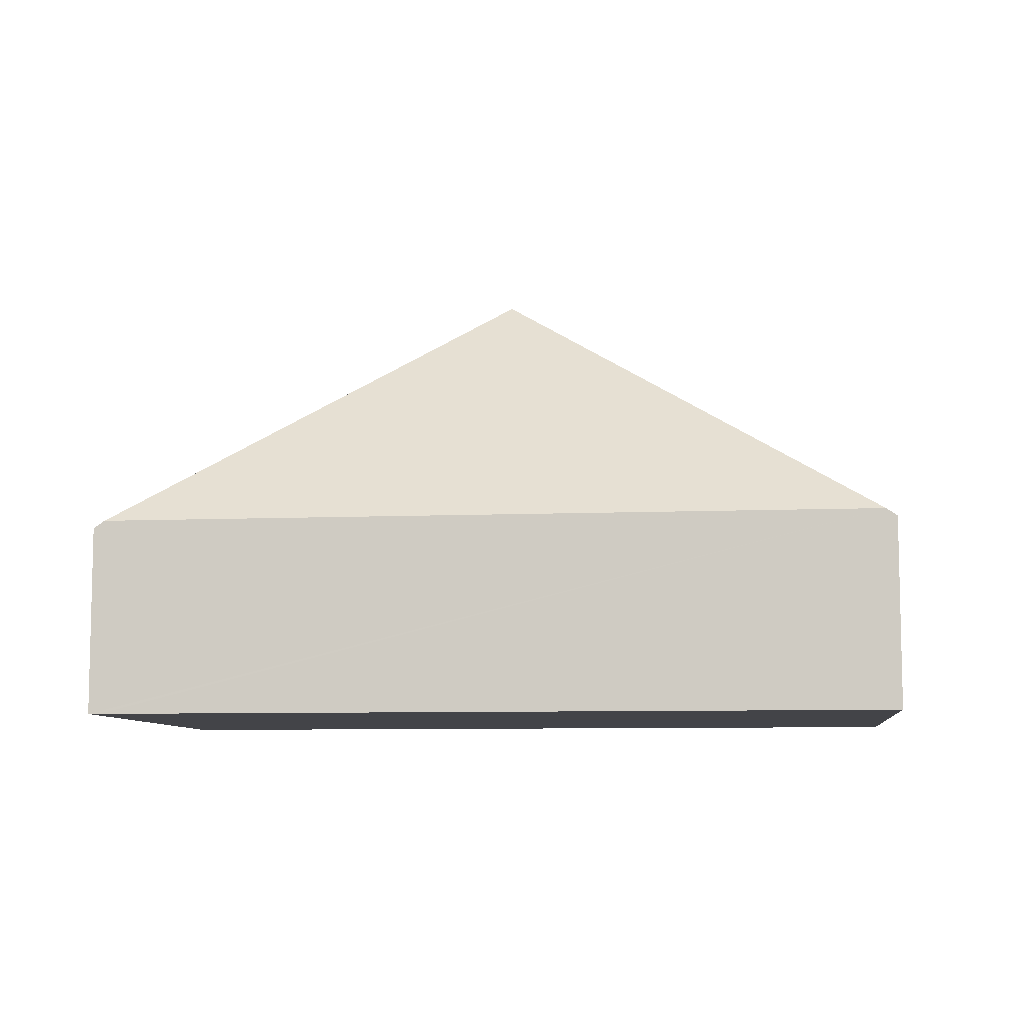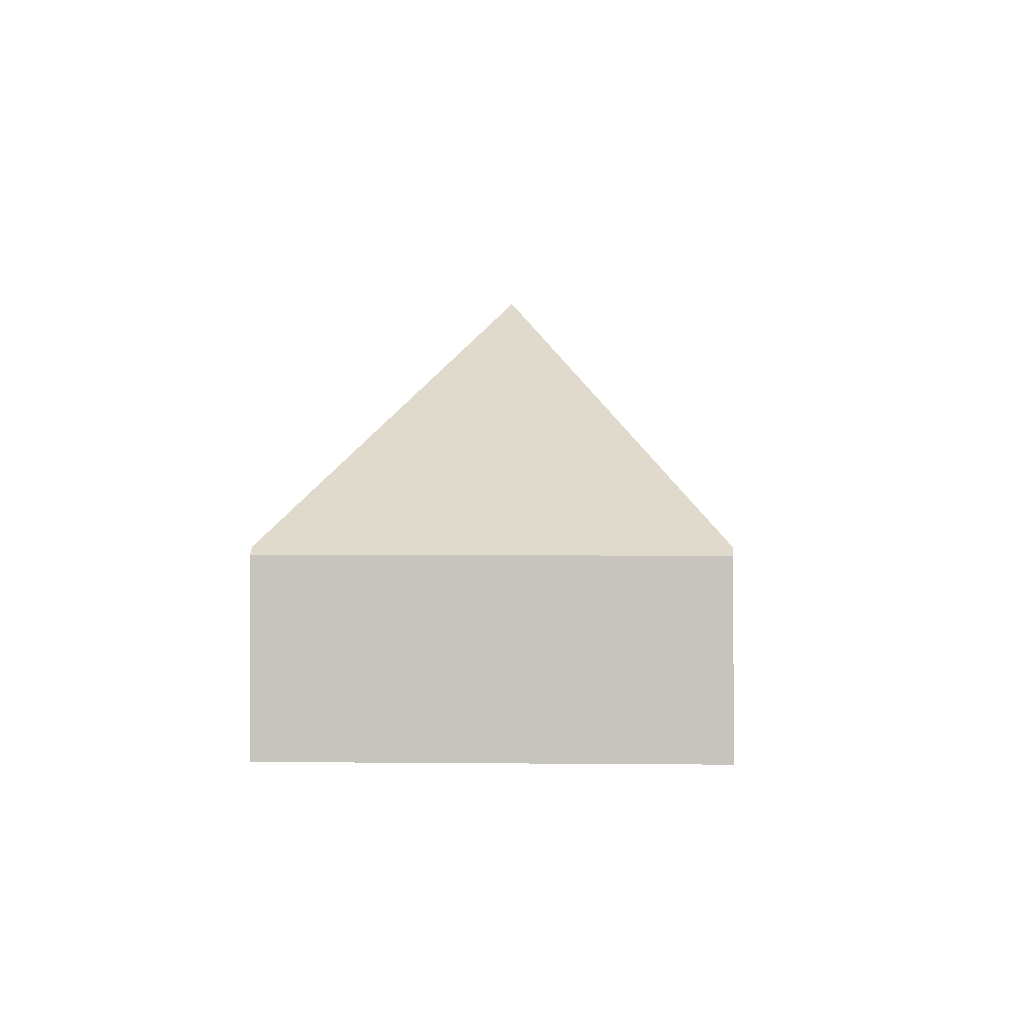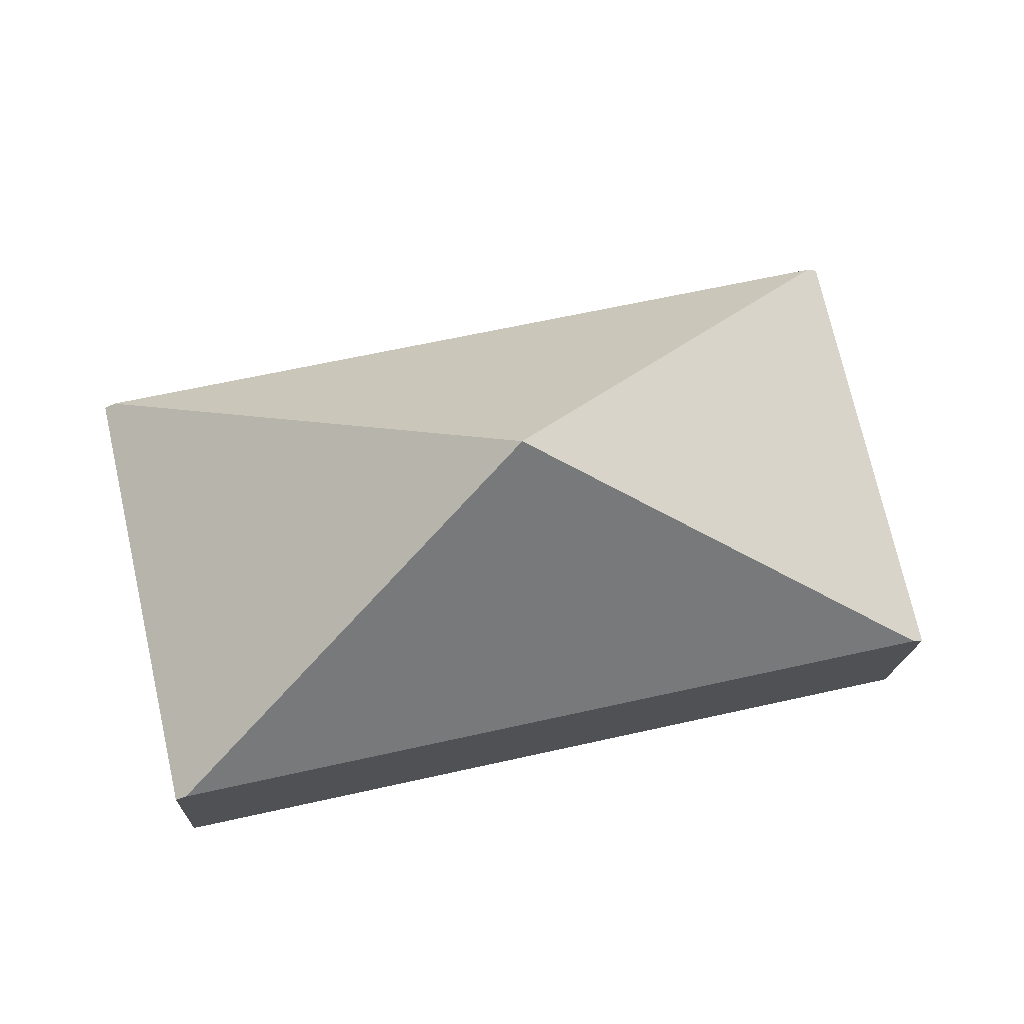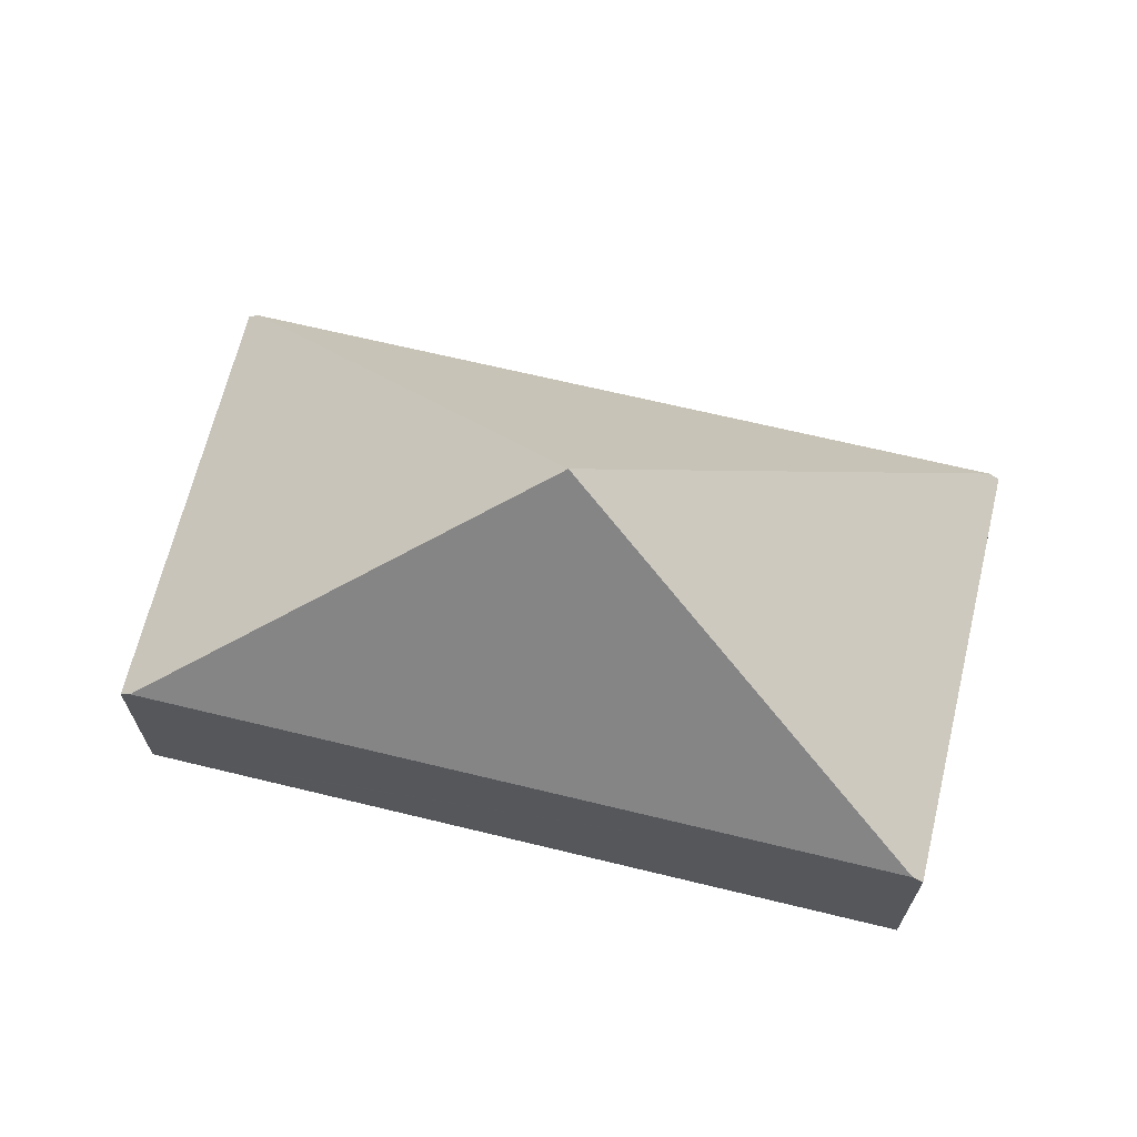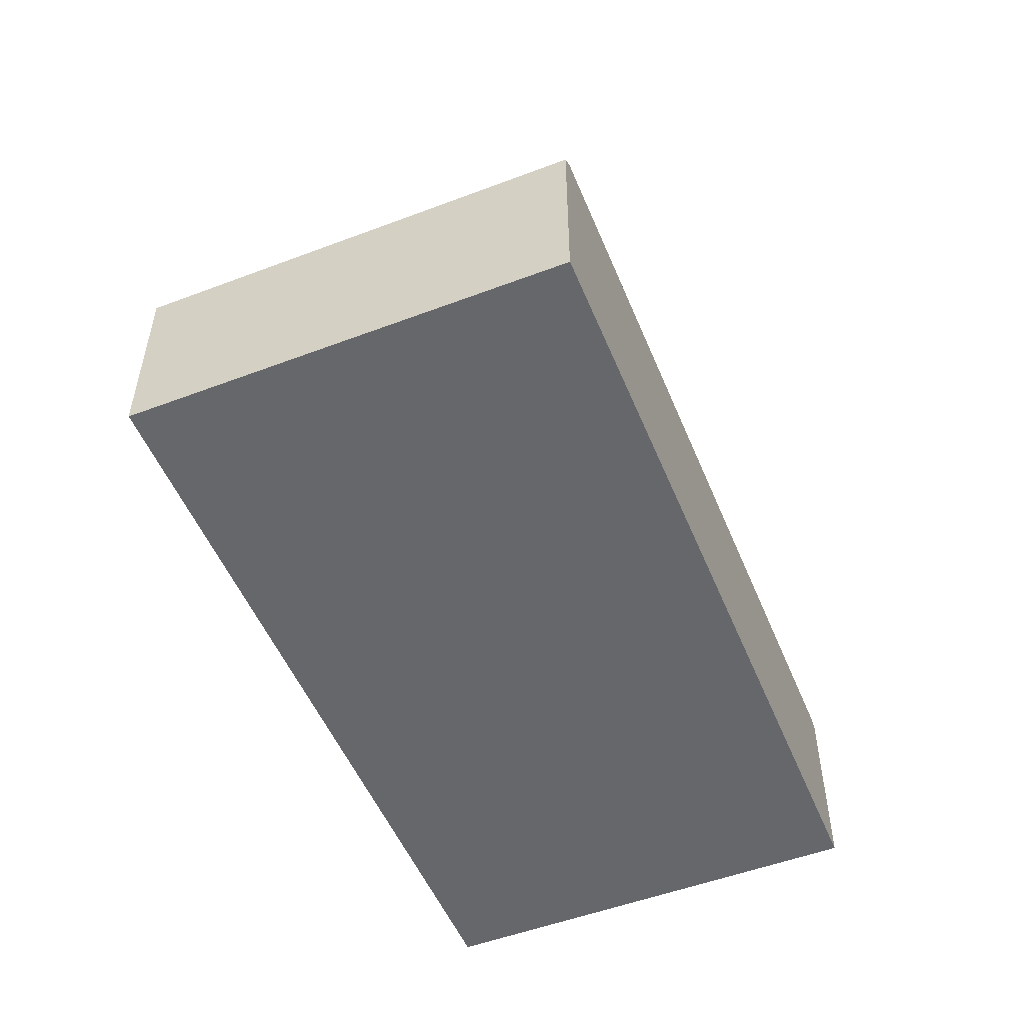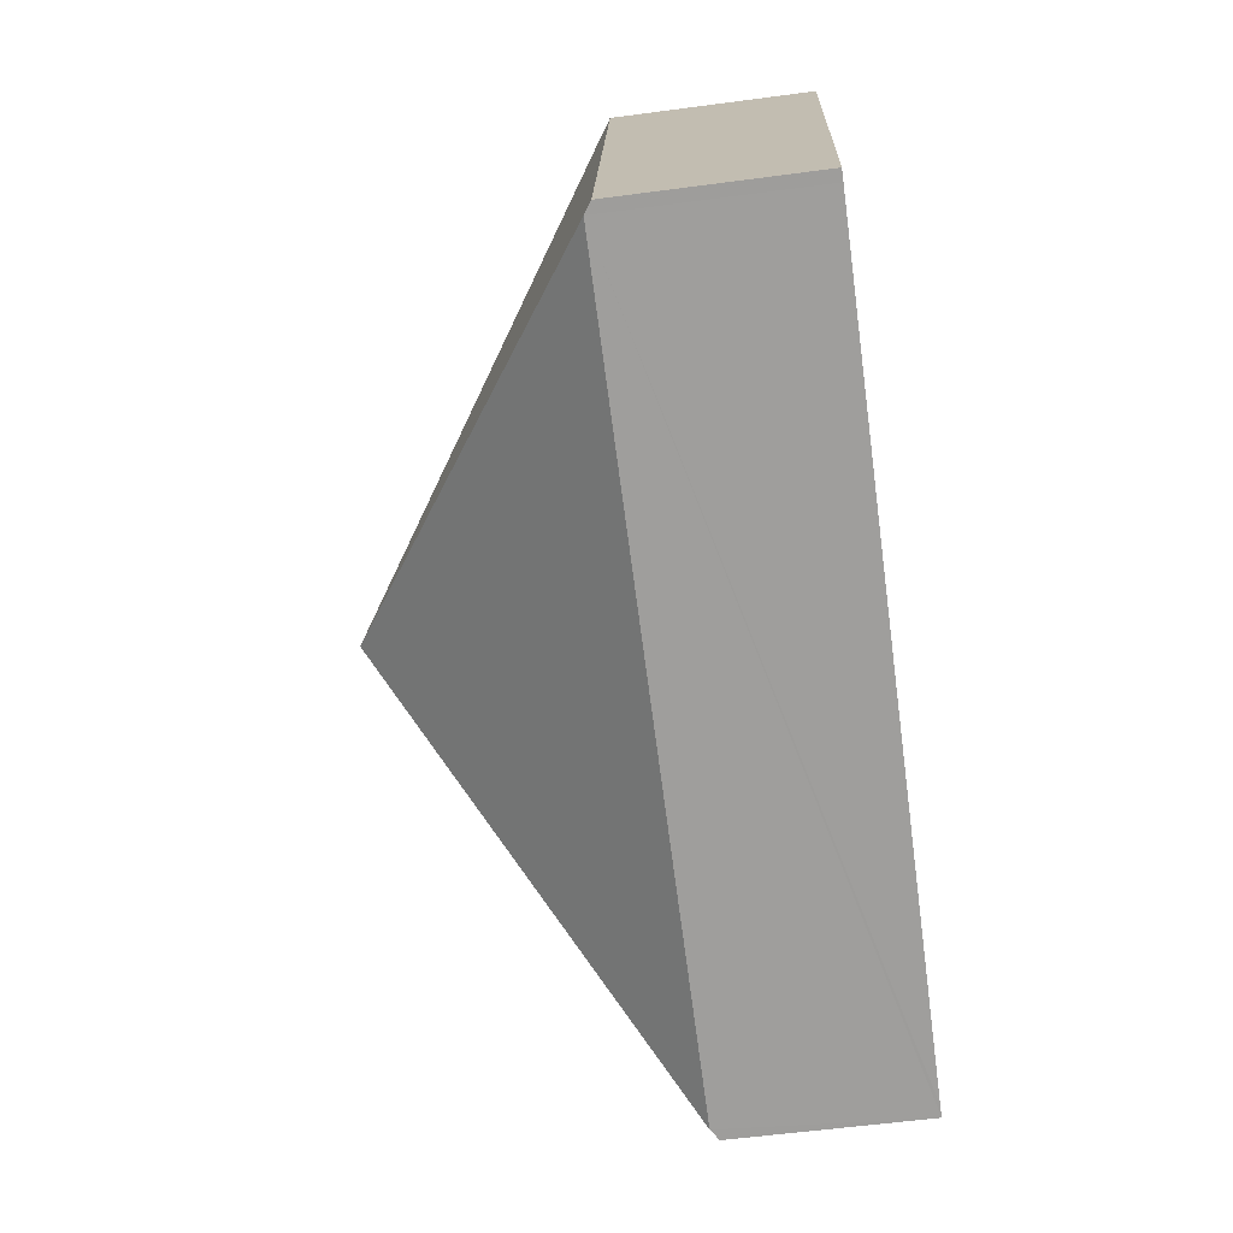
<metadata>
{"format":"obj","ext":"obj","renderer":"f3d","projection":"perspective","resolution":1024,"background":"white","views":[{"elev":-8.2,"azim":19.3,"up":"+Y"},{"elev":-0.3,"azim":-74.5,"up":"+Y"},{"elev":-17.2,"azim":177.5,"up":"+Z"},{"elev":67.0,"azim":-153.6,"up":"+Y"},{"elev":-52.2,"azim":-55.1,"up":"+Y"},{"elev":-58.5,"azim":-82.2,"up":"+Z"}]}
</metadata>
<code>
v  0.765 1.395 3.036
v  0 1.342 8.217e-17
v  0.688 1.342 3.053
v  3.148 3.275 0.895
v  0.077 1.395 -0.017
v  6.218 1.395 1.807
v  5.607 1.342 -1.263
v  6.295 1.342 1.79
v  5.53 1.395 -1.246
v  0 0 0
v  0.688 -1.869e-16 3.053
v  0.765 -1.859e-16 3.036
v  6.218 -1.106e-16 1.807
v  6.295 -1.096e-16 1.79
v  5.607 7.734e-17 -1.263
v  5.53 7.63e-17 -1.246
v  0.077 1.041e-18 -0.017
g defaultobject
f 1 2 3
f 2 1 4
f 2 4 5
f 1 6 4
f 7 6 8
f 6 7 4
f 4 7 9
f 9 5 4
f 10 3 2
f 3 10 11
f 11 1 3
f 1 11 6
f 6 11 12
f 6 12 13
f 6 13 8
f 8 13 14
f 14 7 8
f 7 14 15
f 15 9 7
f 9 15 5
f 5 15 16
f 5 16 17
f 5 17 2
f 2 17 10
f 13 15 14
f 15 13 12
f 15 12 16
f 16 12 17
f 17 12 11
f 17 11 10

</code>
